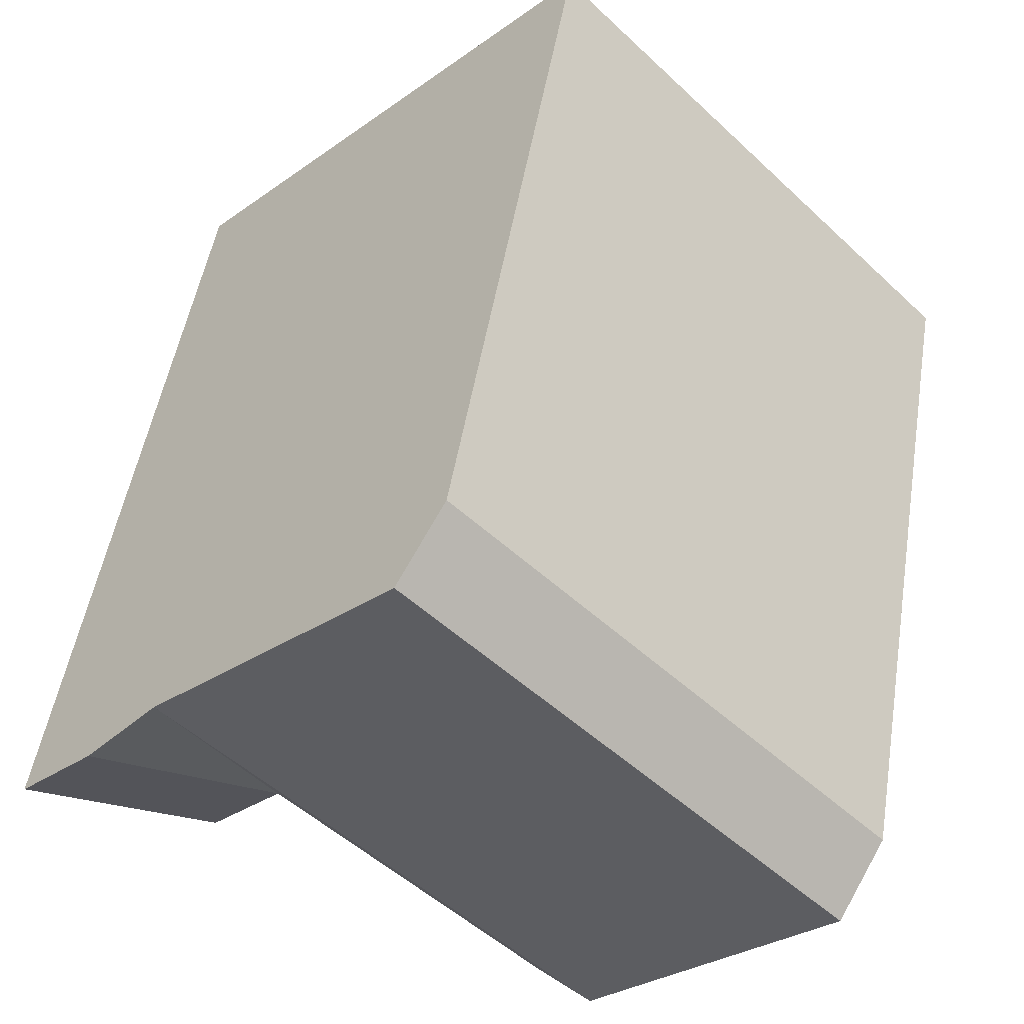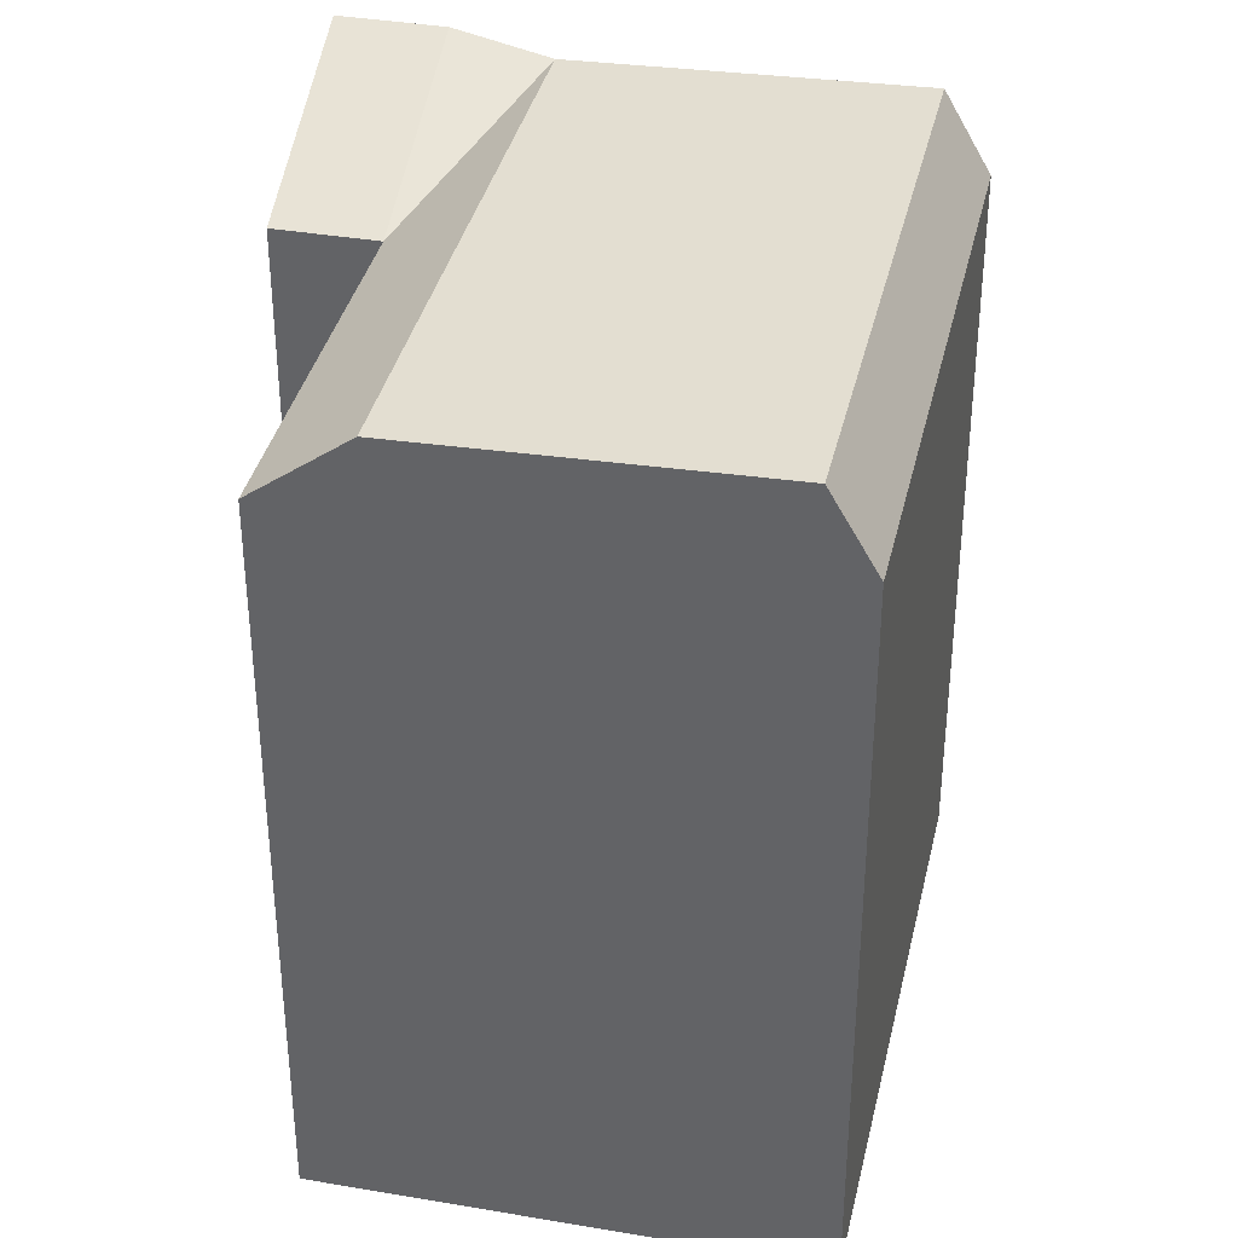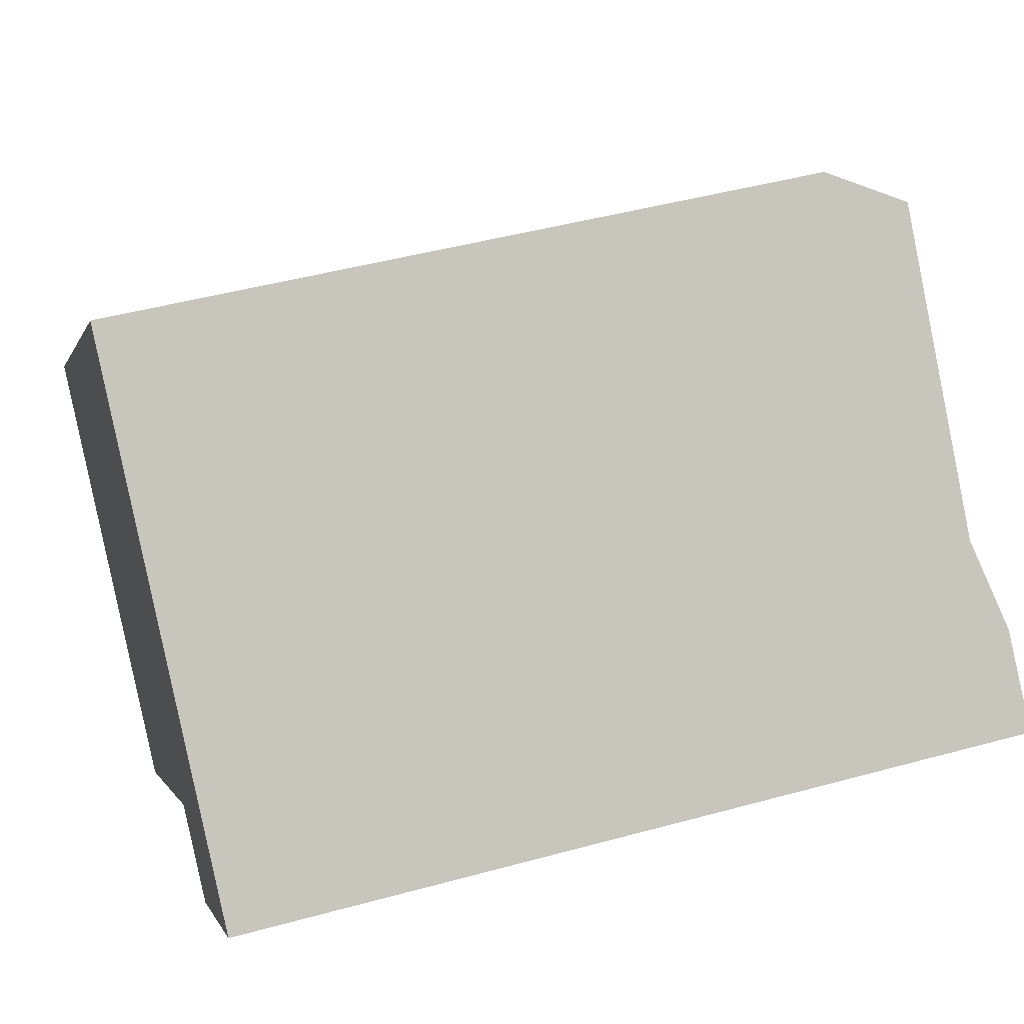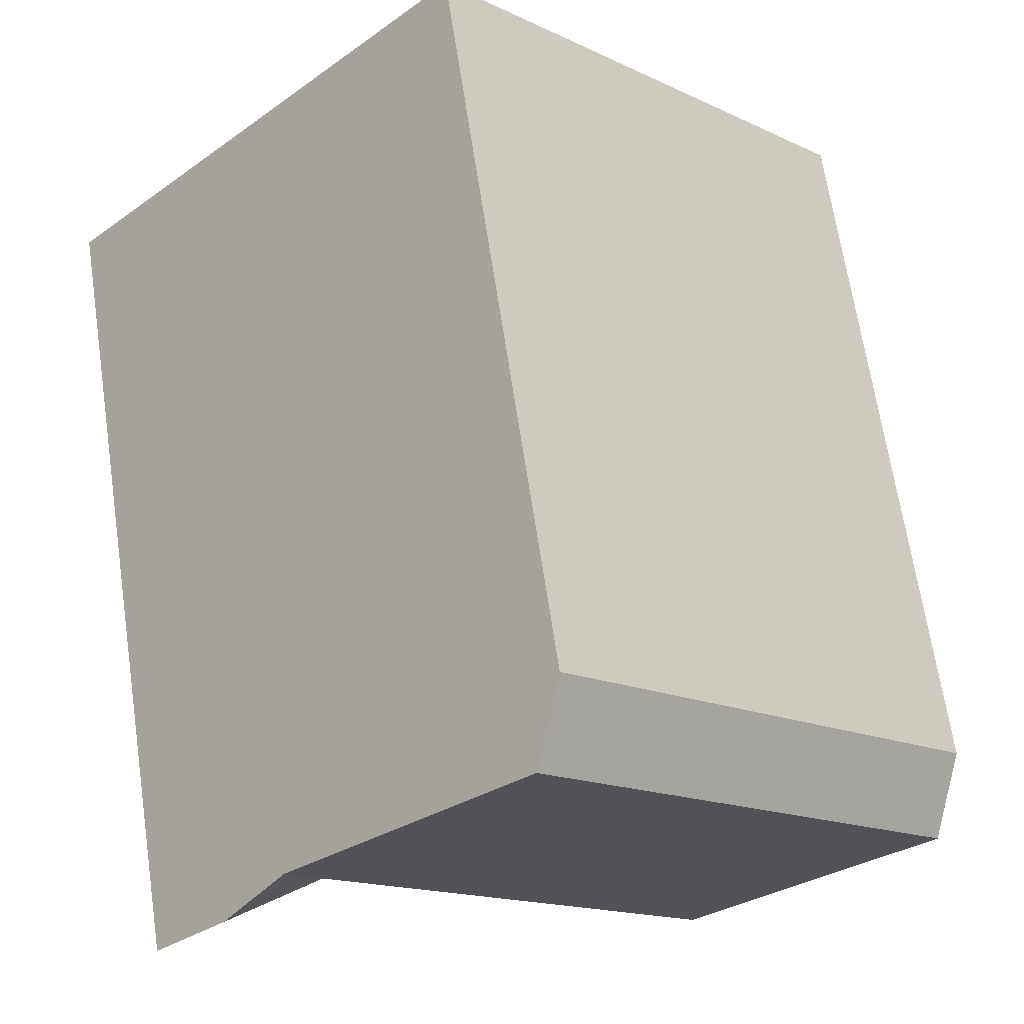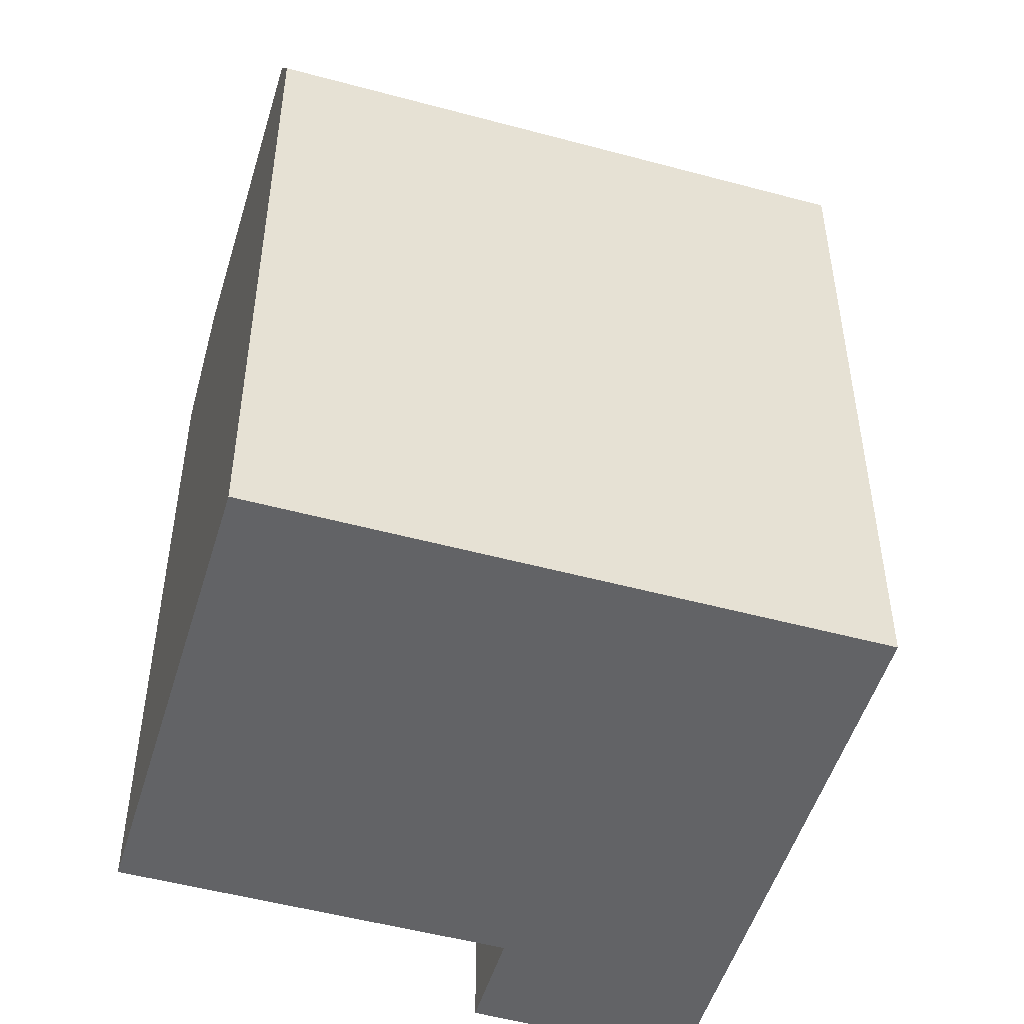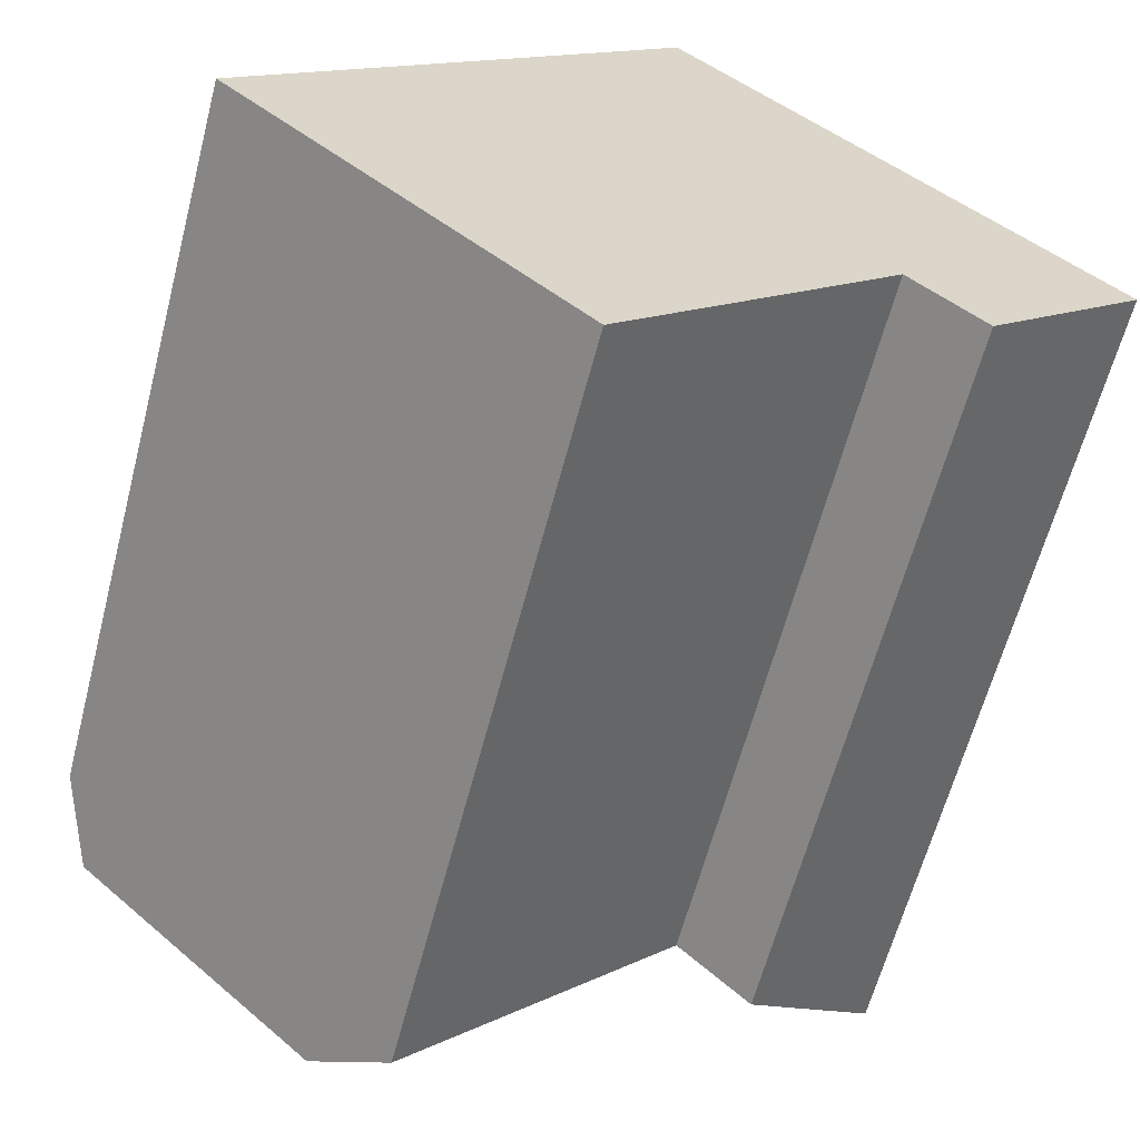
<metadata>
{"format":"obj","ext":"obj","renderer":"f3d","projection":"perspective","resolution":1024,"background":"white","views":[{"elev":49.6,"azim":-170.7,"up":"+Z"},{"elev":37.1,"azim":-122.7,"up":"+Y"},{"elev":45.9,"azim":72.5,"up":"+Z"},{"elev":66.9,"azim":171.5,"up":"+Z"},{"elev":-50.9,"azim":-61.8,"up":"+Y"},{"elev":-62.2,"azim":-14.6,"up":"+Z"}]}
</metadata>
<code>
v  12.08 21.27 10.53
v  7.137 19.2 7.227
v  11.23 19.2 11.38
v  7.988 21.27 6.381
v  0.0004093 19.2 -0.0006084
v  0.8508 21.27 -0.8469
v  18.45 21.02 4.194
v  14.35 21.02 0.04481
v  7.217 21.02 -7.183
v  16.13 19.2 -1.718
v  8.989 19.2 -8.946
v  18.03 19.2 -3.612
v  20.22 21.56 2.431
v  22.19 21.56 0.4756
v  20.22 -1.489e-16 2.432
v  18.03 2.211e-16 -3.611
v  22.19 -2.916e-17 0.4762
v  18.45 -2.569e-16 4.195
v  12.08 -6.448e-16 10.53
v  16.13 1.052e-16 -1.718
v  8.989 5.477e-16 -8.945
v  11.23 -6.966e-16 11.38
v  7.137 -4.426e-16 7.227
v  0 0 0
v  7.217 4.398e-16 -7.182
v  0.8504 5.182e-17 -0.8463
g defaultobject
f 1 2 3
f 2 1 4
f 2 4 5
f 5 4 6
f 7 4 1
f 4 7 6
f 6 7 8
f 6 8 9
f 10 8 7
f 8 10 9
f 9 10 11
f 12 13 14
f 13 12 10
f 7 13 10
f 15 16 17
f 16 15 18
f 16 18 19
f 16 19 20
f 20 19 21
f 21 19 22
f 21 22 23
f 21 23 24
f 21 24 25
f 25 24 26
f 3 23 22
f 23 3 24
f 24 3 2
f 24 2 5
f 9 5 6
f 5 9 11
f 5 11 21
f 5 21 25
f 5 25 26
f 5 26 24
f 10 16 20
f 16 10 12
f 16 14 17
f 14 16 12
f 21 10 20
f 10 21 11
f 19 3 22
f 3 19 18
f 3 18 15
f 3 15 17
f 3 17 14
f 3 14 7
f 7 14 13
f 1 3 7

</code>
